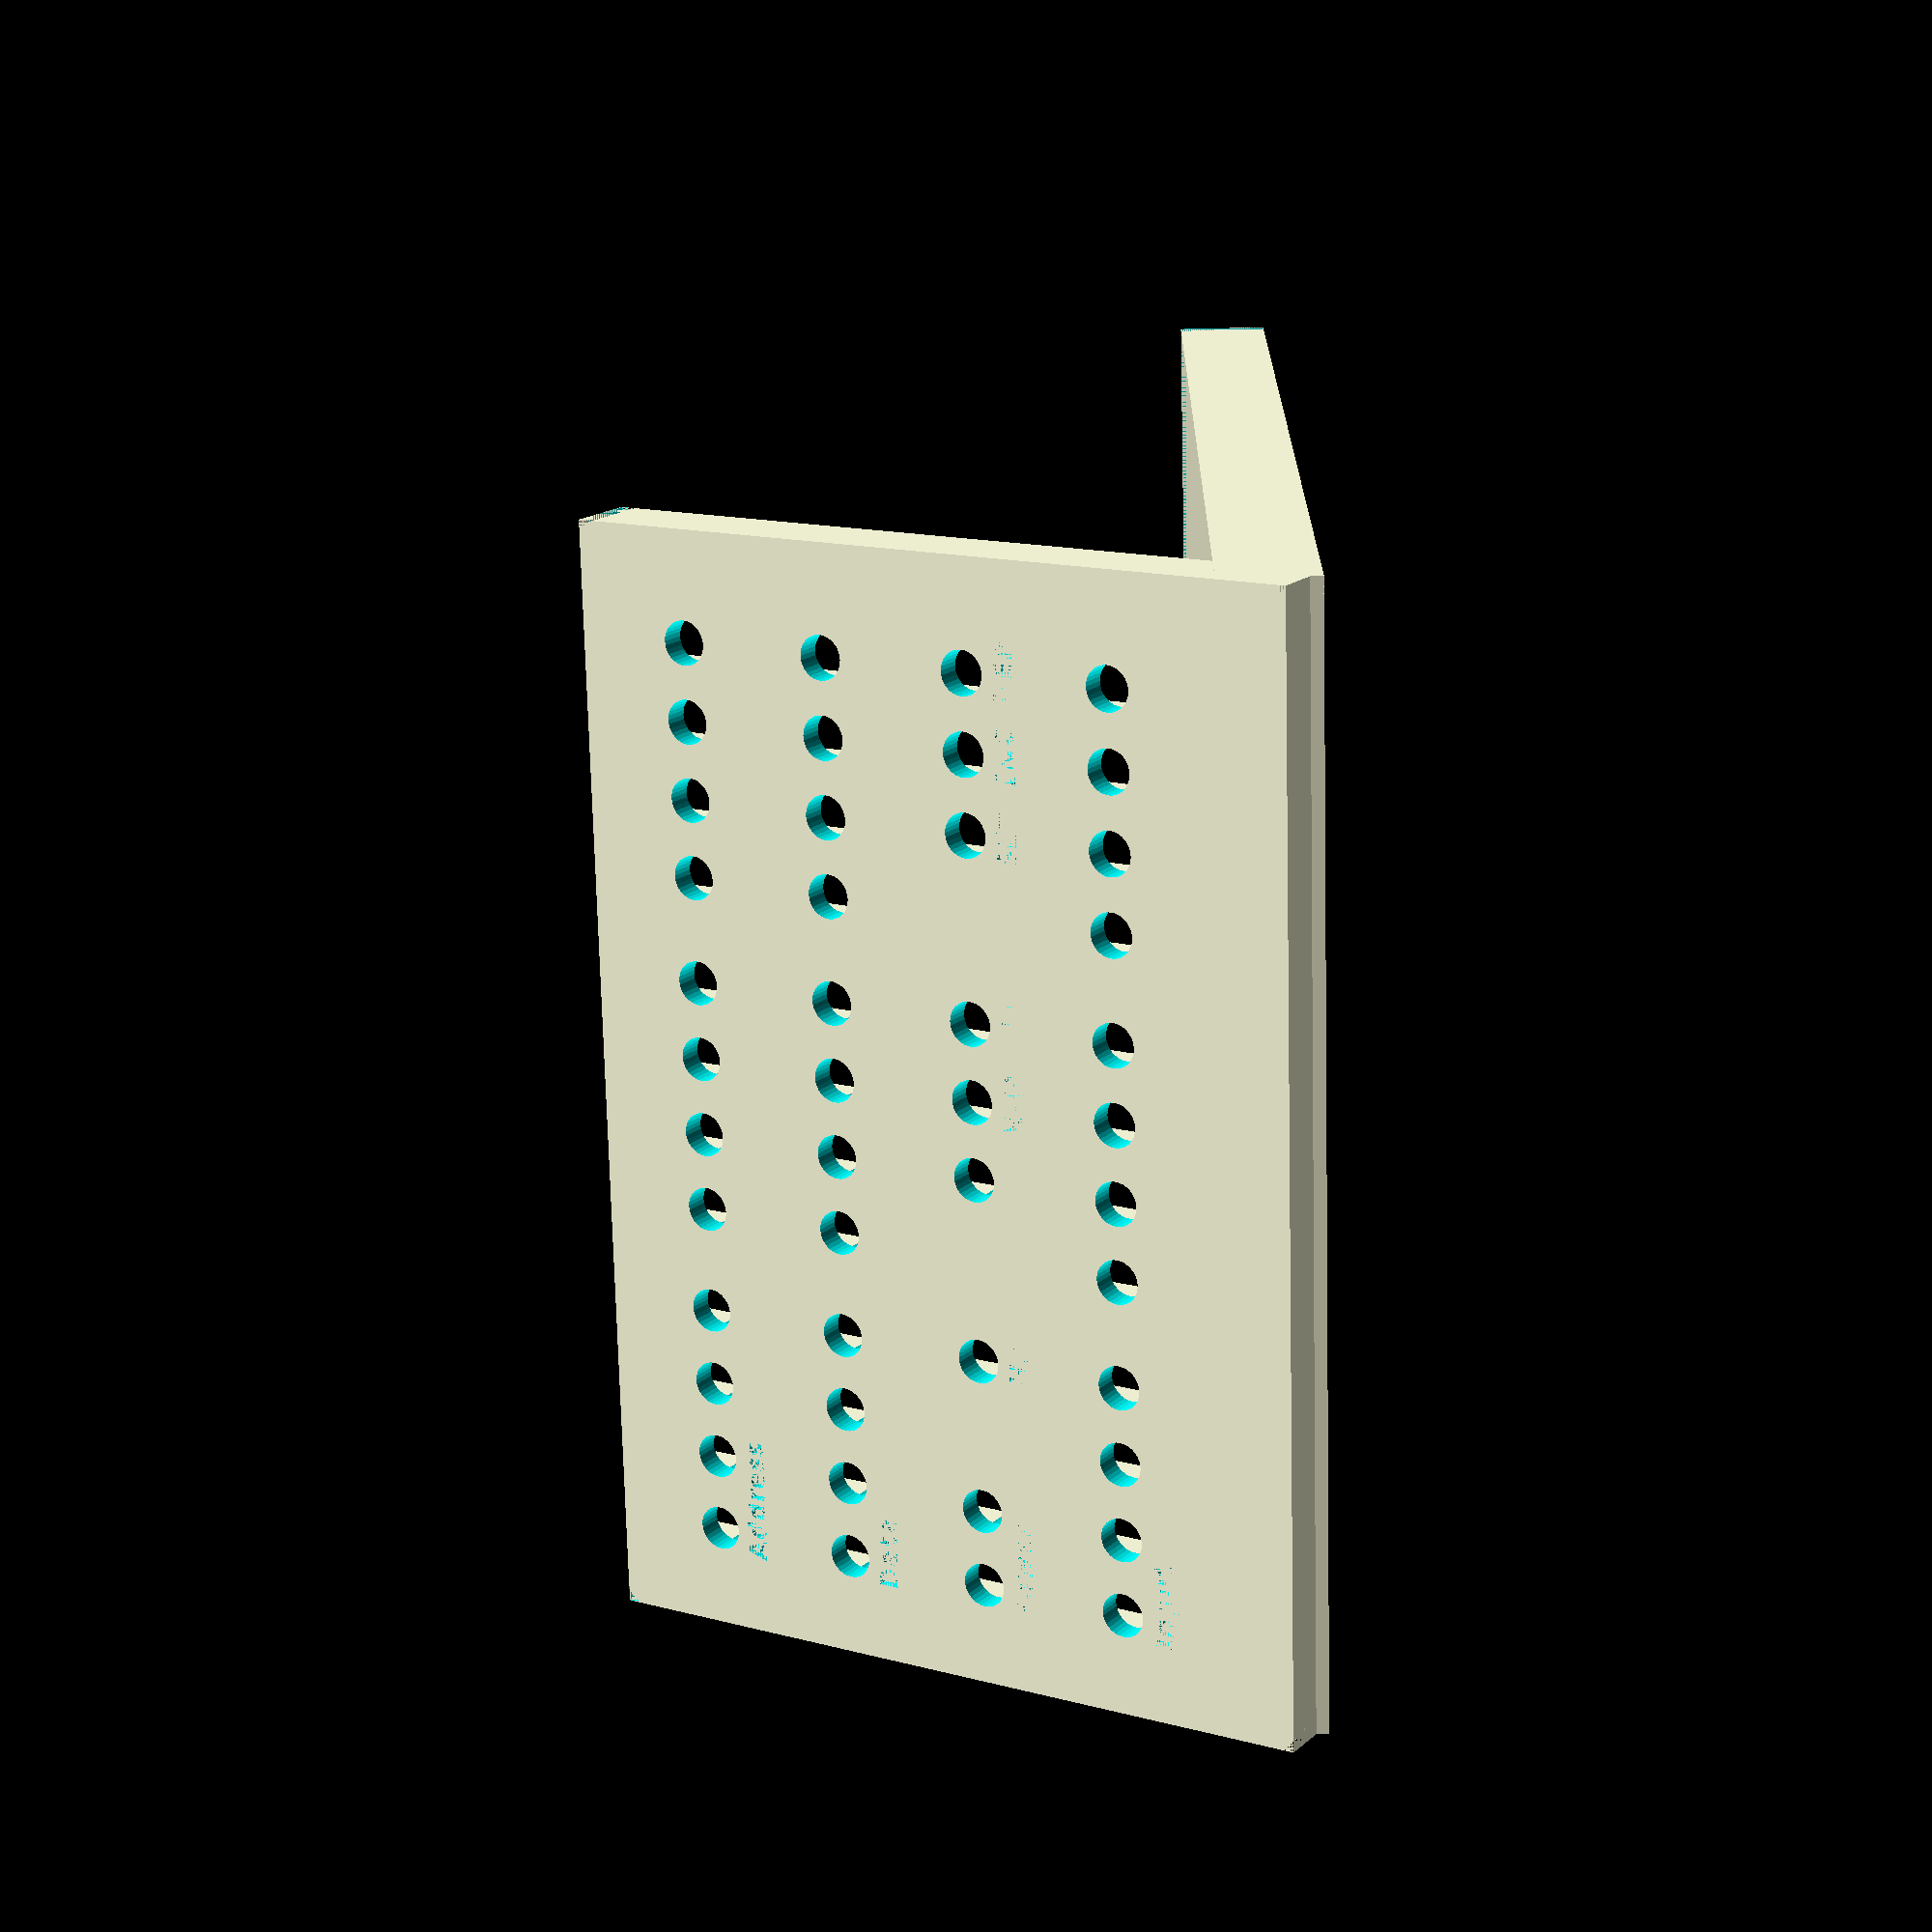
<openscad>

board_width = 150;
board_depth = 180;
base_height = 10;
panel_width = board_width;
panel_height = 100;
panel_depth = 10;
panel_angle = 60;
tol = 2;
thickness = 1.6 + tol;
switch_radius = 3.1;
switch_spacing = 3.5;
screw_radius = 1.7;
screw_head_radius = 2.8;
screw_head_height = 3;
standoff_height = base_height - 3.2;
standoff_radius = screw_head_radius * 1.8;
board_offset = panel_depth * 2;
switch_offset = 2;


// center to center of the standoffs should be 143mm.
screw_offset = 3.5;
standoff_positions = [
    [screw_offset, screw_offset],
    [board_width - screw_offset, screw_offset],
    [screw_offset, board_depth - screw_offset],
    [board_width - screw_offset, board_depth - screw_offset],
    [board_width / 2, 60]
];

module meniscus(height, radius) {
    difference() {
        cube([radius, radius, height]);
        cylinder(height, radius + 0.2, radius + 0.2);
    }
}

module rounded_cube(x, y, z, r = 3) {
    difference() {
        cube([x, y, z]);
        translate([x - r, y - r]) meniscus(z, r);
        translate([r, y - r]) rotate([0, 0, 90]) meniscus(z, r);
        translate([r, r]) rotate([0, 0, 180]) meniscus(z, r);
        translate([x - r, r]) rotate([0, 0, 270]) meniscus(z, r);
    }
}

module switches(x, y, count, is_switch = true) {
    for (i = [0:count-1]) {
        bump = x + i > 4 ? (x + i > 8 ? 9 : 5) : 1;
        translate([
            bump + (x + i) * switch_radius * switch_spacing + tol + 0.5,
            y * switch_radius * switch_spacing + tol + switch_offset,
            panel_depth - thickness - tol
        ]) {
            cylinder(panel_depth, switch_radius, switch_radius, $fn=32);
            if (!is_switch) {
                translate([0, 0,  tol - panel_depth]) {
                    cylinder(panel_depth, switch_radius * 1.5, switch_radius * 1.5, $fn=32);
                }
            }
        }
    }
}

module label(x, y, text) {
    size = 3;
    bump = x > 4 ? (x > 8 ? 9 : 5) : 1;
    translate([
        bump + x * switch_radius * switch_spacing - switch_radius + tol,
        y * switch_radius * switch_spacing - switch_radius * 2.5 + tol + switch_offset,
        panel_depth - thickness / 2
    ]) {
        linear_extrude(thickness / 2) {
            text(text = text, font = "Copperplate:style=bold", size = size, spacing=1.1);
        }
    }
}

module standoff(x, y) {
    translate([x + thickness, y + thickness + board_offset, thickness]) {
        cylinder(standoff_height, standoff_radius, standoff_radius, $fn=32);
    }
}

module standoff_hole(x, y) {
    translate([x + thickness, y + thickness + board_offset, -tol]) {
        cylinder(standoff_height + thickness + tol, screw_radius, screw_radius, $fn=32);
        cylinder(screw_head_height + tol, screw_head_radius, screw_head_radius, $fn=32);
    }
}

module render_base() {
    difference() {
        rounded_cube(
            board_width + 2 * thickness,
            board_depth + 2 * thickness + board_offset,
            base_height + thickness
        );
        translate([thickness - tol, thickness - tol + board_offset / 2, thickness]) {
            rounded_cube(board_width + tol * 2, board_depth + tol * 2 + board_offset / 2, base_height);
        }
    }
    for (pos = standoff_positions) {
        standoff(pos[0], pos[1]);
    }
}

module render_panel() {
    difference() {
        union() {
            difference() {
                rounded_cube(panel_width + 2 * thickness, panel_height + 2 * thickness, panel_depth);
                translate([thickness - tol, thickness - tol, -thickness]) {
                    rounded_cube(panel_width + tol * 2, panel_height + tol * 2, panel_depth);
                }
            }
            for (i = [0:12]) {
                bump = i > 4 ? (i > 8 ? 9 : 1 + 4) : 1;
                spacer_width = switch_radius + ((i == 4 || i == 8) ? 4 : 0);
                translate([
                    bump + i * switch_radius * switch_spacing + switch_radius * 2 + 0.1,
                    tol + thickness,
                    0
                ]) {
                    cube([spacer_width - 0.2, panel_height + thickness - tol, panel_depth - thickness]);
                }
            }
        }

        // Data LEDs
        switches(1, 8, 12, false);
        label(1, 8, "Address");
        
        // Address LEDs
        switches(1, 6, 12, false);
        label(1, 6, "Data");
        
        // Power switch and LED.
        switches(1, 4, 1, true);
        switches(2, 4, 1, false);
        label(1, 4, "Power");
        
        // Speed
        switches(4, 4, 1, true);
        label(4, 4, " Hz");
        
        // Run LED, start, stop
        switches(6, 4, 1, false);
        switches(7, 4, 2, true);
        label(7, 4, "RUN");
        label(8, 4, "HLT");
        
        // Rest, increment, deposit
        switches(10, 4, 3, true);
        label(10, 4, "SET");
        label(11, 4, "INC");
        label(12, 4, "DEP");
        
        // Input switches
        switches(1, 2, 12, true);
        label(1, 2, "Input");
    }
}

difference() {
    union() {
        render_base();
        translate([0, base_height / 2 - tol, 0]) {
            rotate([panel_angle, 0, 0]) {
                render_panel();
            }
        }
    }
    for (pos = standoff_positions) {
        standoff_hole(pos[0], pos[1]);
    }
}
</openscad>
<views>
elev=32.2 azim=318.2 roll=91.9 proj=p view=solid
</views>
